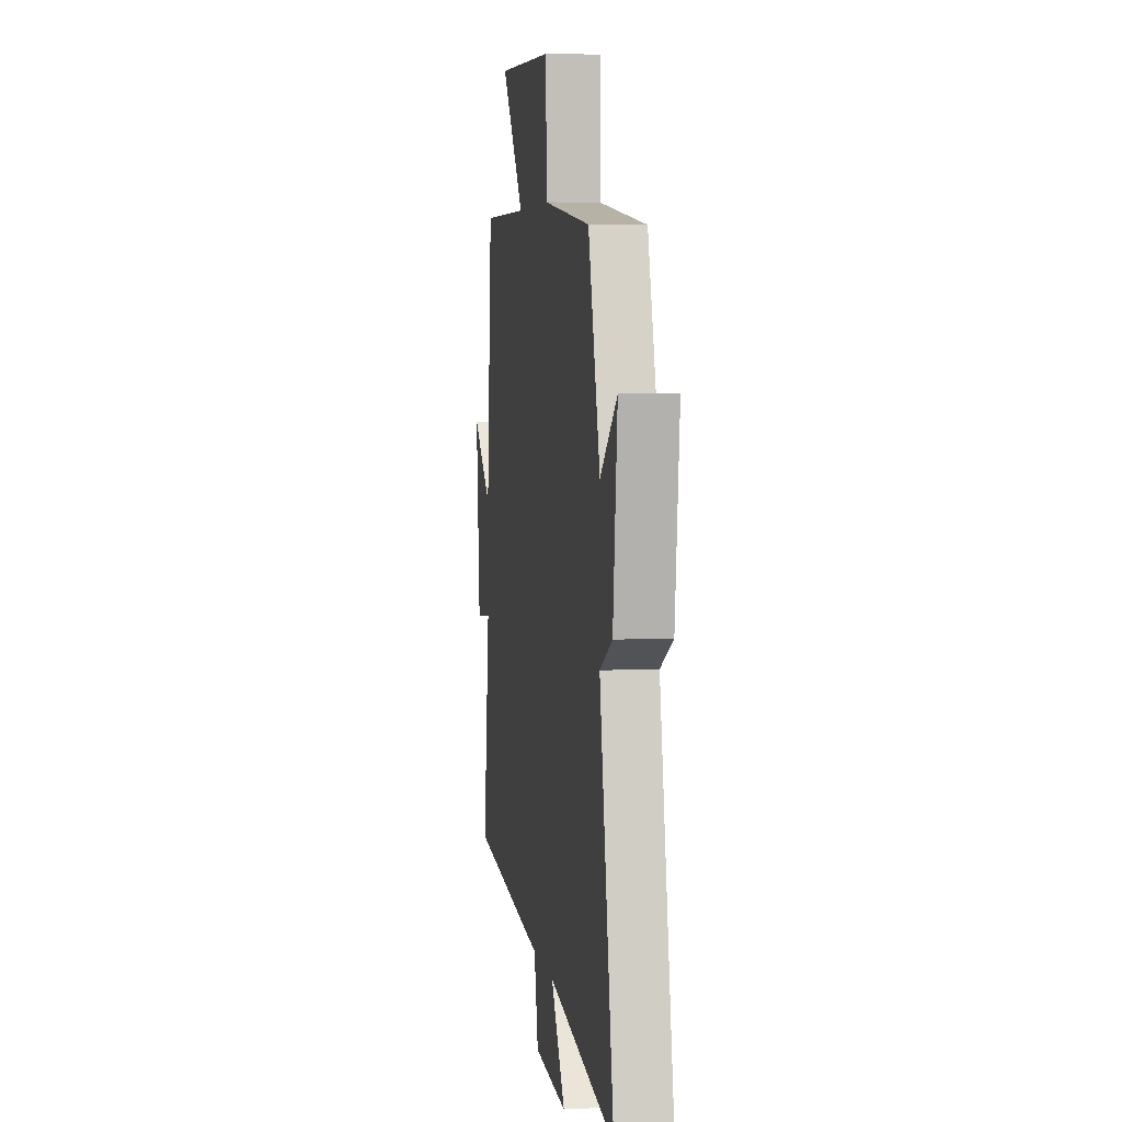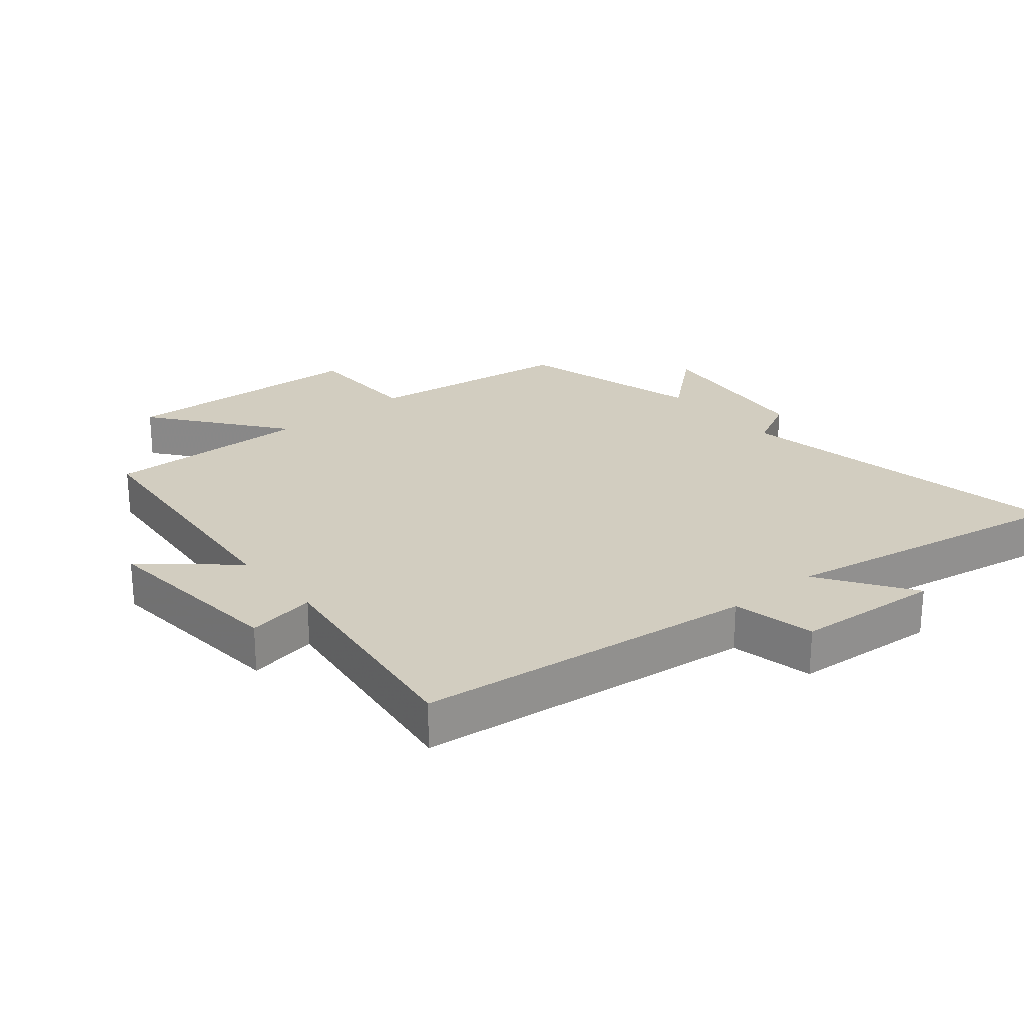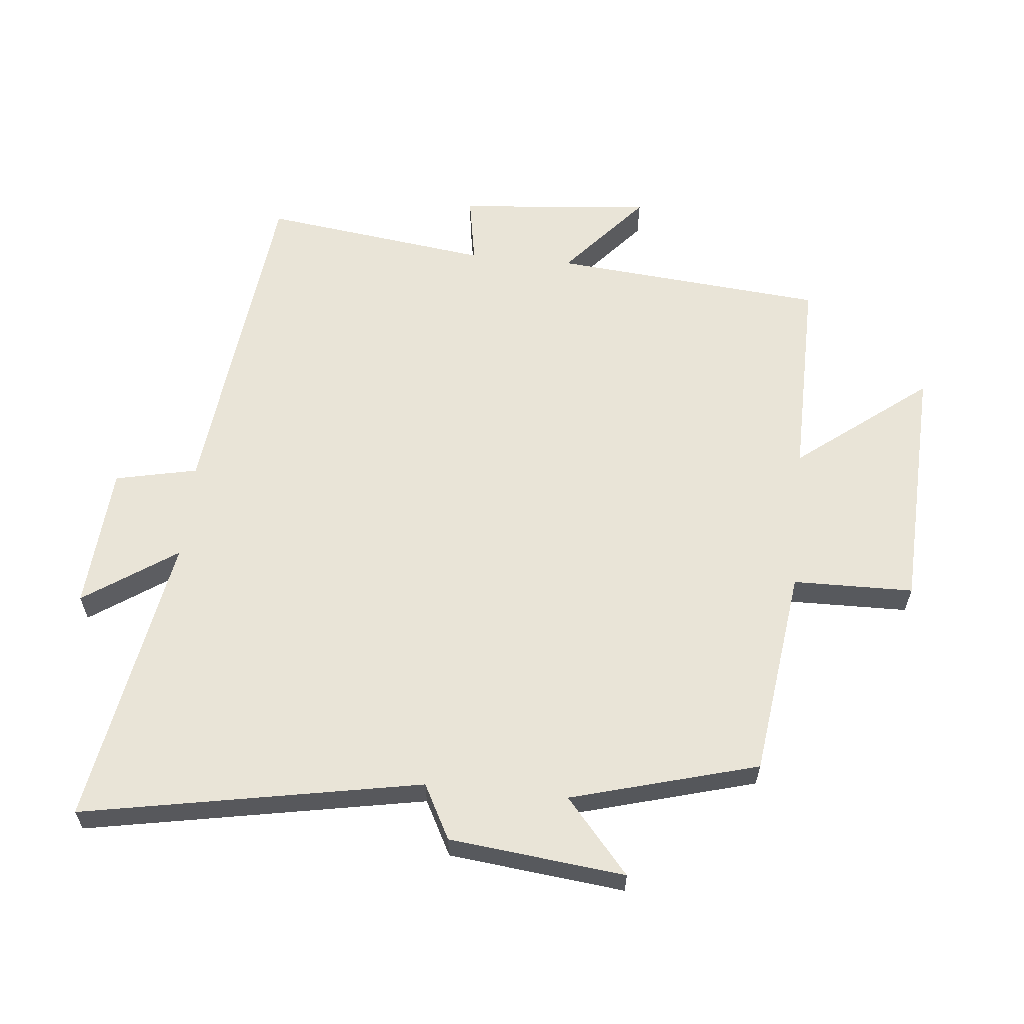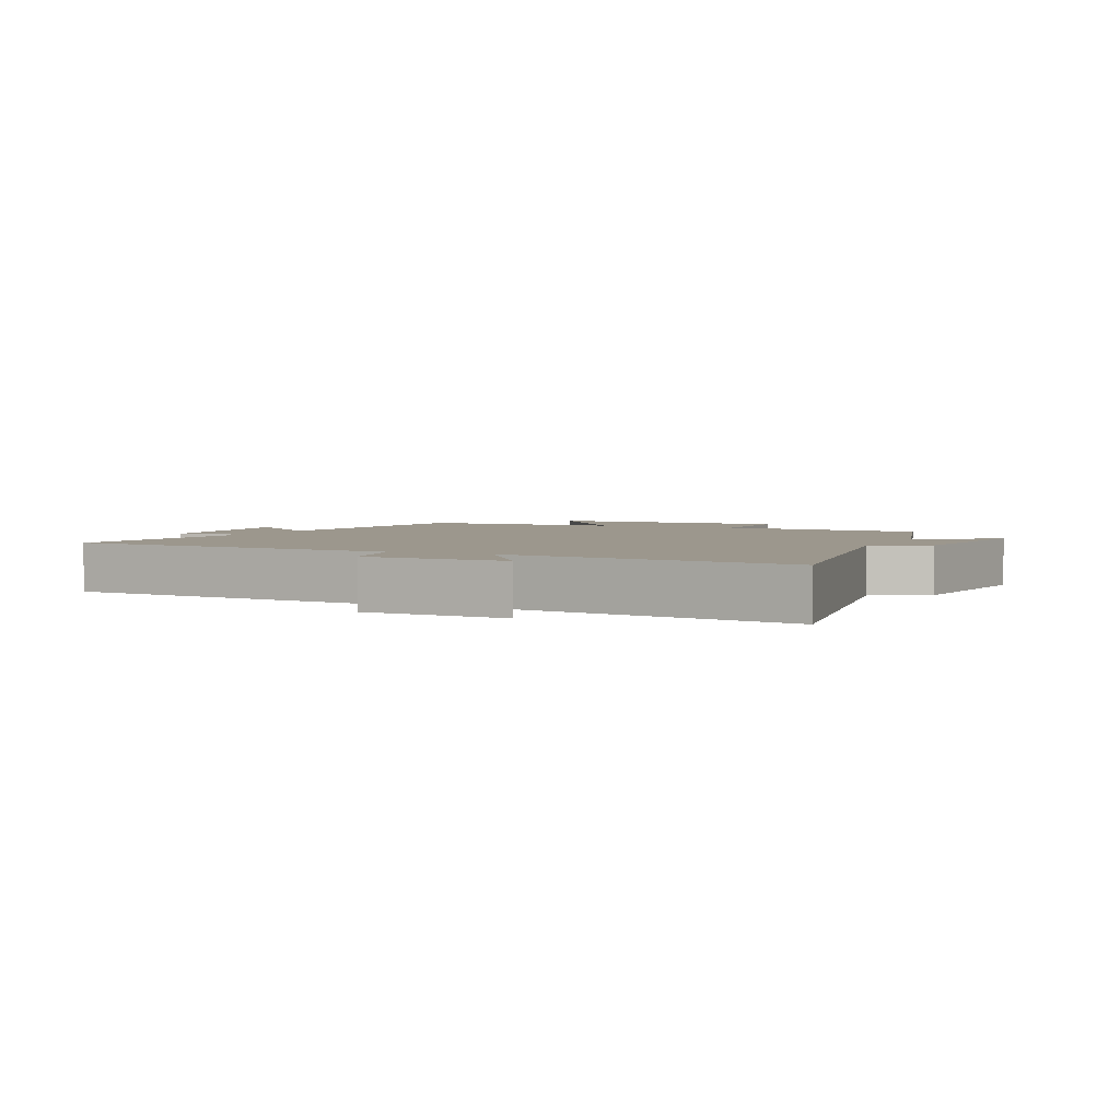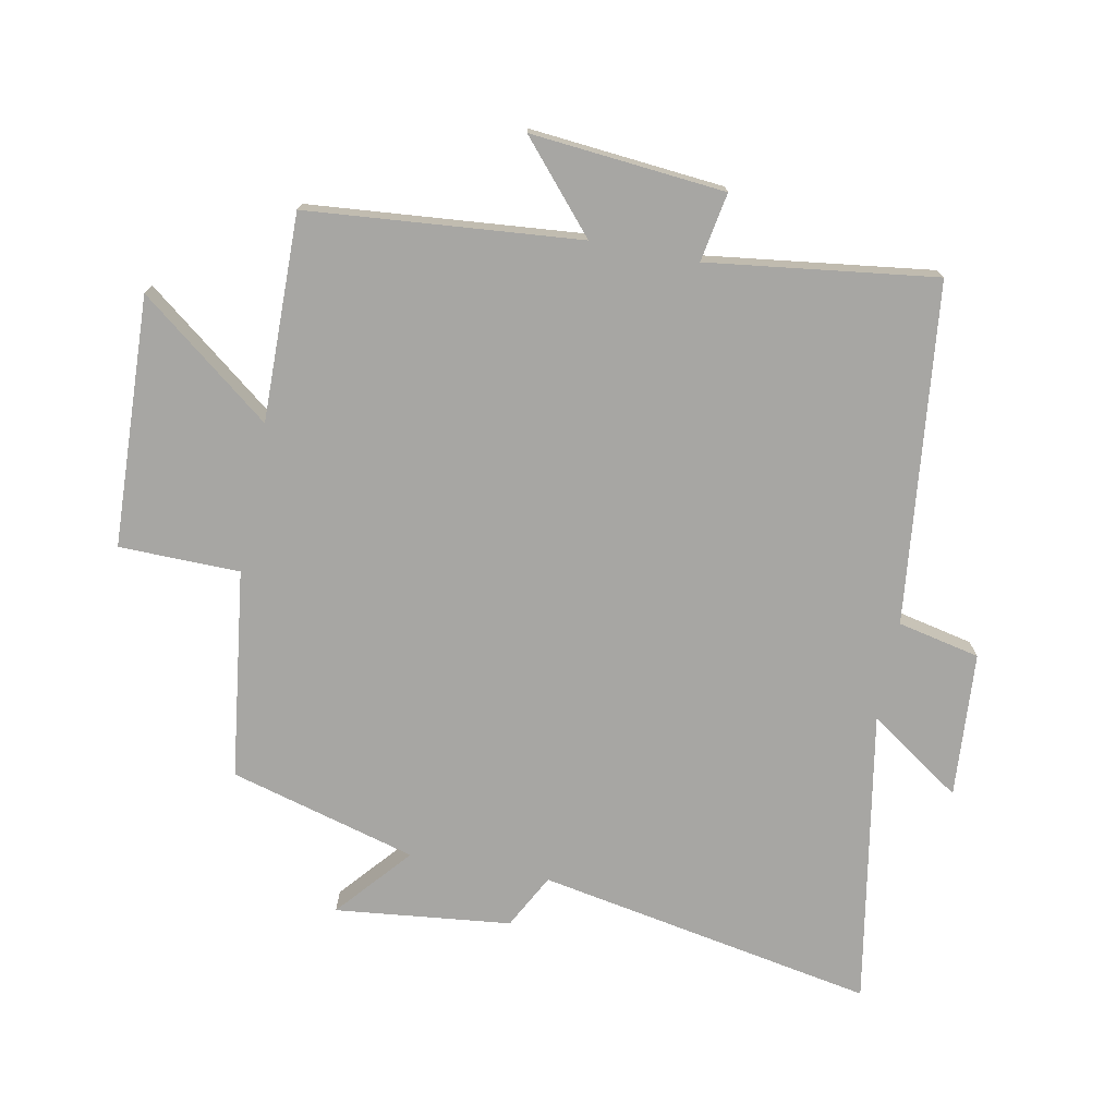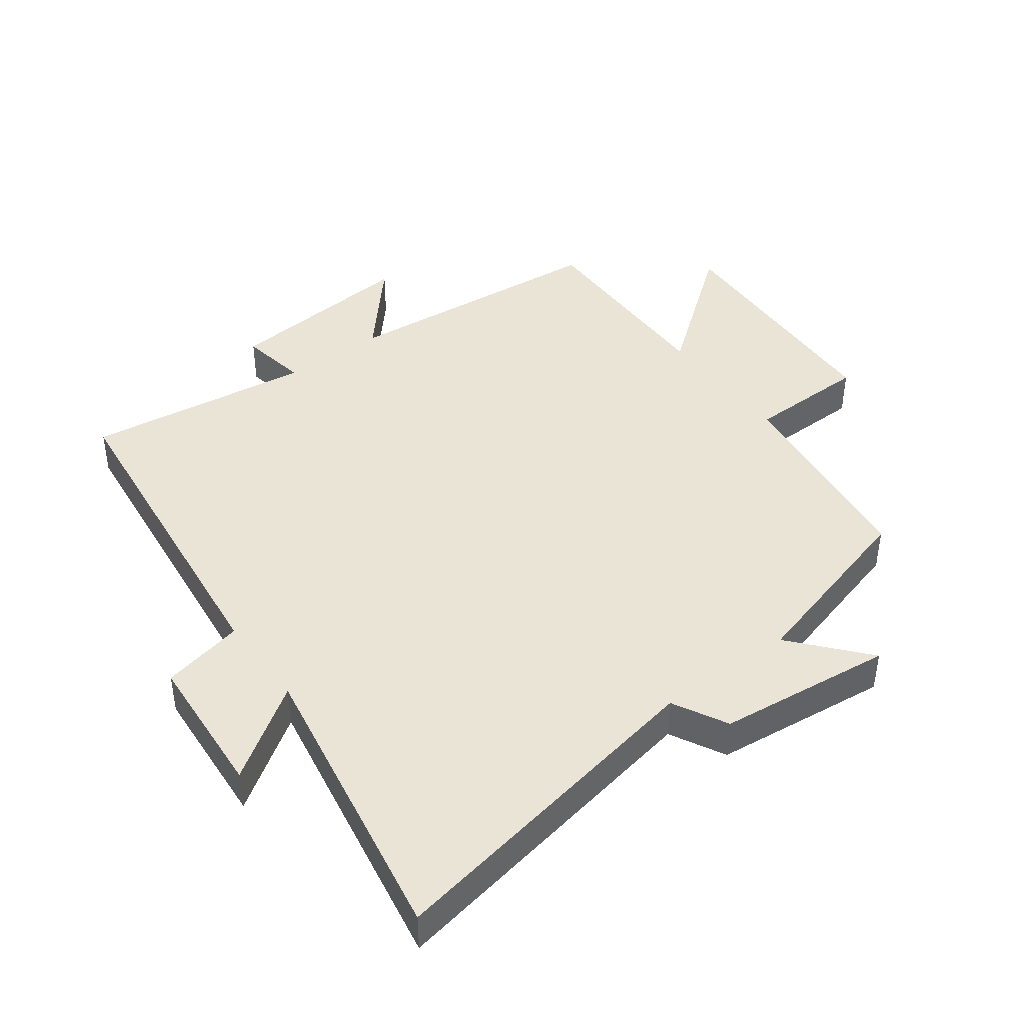
<metadata>
{"format":"obj","ext":"obj","renderer":"f3d","projection":"perspective","resolution":1024,"background":"white","views":[{"elev":4.8,"azim":-98.9,"up":"+Z"},{"elev":24.5,"azim":140.5,"up":"+Y"},{"elev":60.8,"azim":-84.3,"up":"+Y"},{"elev":2.9,"azim":-155.3,"up":"+Y"},{"elev":-74.2,"azim":79.0,"up":"+Y"},{"elev":42.7,"azim":-126.5,"up":"+Y"}]}
</metadata>
<code>
v -0.598 0.07 -0.58
v -0.5 0.07 -0.053
v -0.585 0.07 -0.008
v -0.615 0.07 0.266
v -0.5 0.07 0.167
v -0.419 0.07 0.458
v -0.093 0.07 0.5
v -0.09 0.07 0.688
v 0.3 0.07 0.704
v 0.141 0.07 0.5
v 0.463 0.07 0.504
v 0.5 0.07 0.08
v 0.635 0.07 0.197
v 0.607 0.07 -0.105
v 0.5 0.07 -0.086
v 0.546 0.07 -0.441
v 0.017 0.07 -0.5
v -0.011 0.07 -0.628
v -0.237 0.07 -0.644
v -0.139 0.07 -0.5
v -0.598 0 -0.58
v -0.5 0 -0.053
v -0.585 0 -0.008
v -0.615 0 0.266
v -0.5 0 0.167
v -0.419 0 0.458
v -0.093 0 0.5
v -0.09 0 0.688
v 0.3 0 0.704
v 0.141 0 0.5
v 0.463 0 0.504
v 0.5 0 0.08
v 0.635 0 0.197
v 0.607 0 -0.105
v 0.5 0 -0.086
v 0.546 0 -0.441
v 0.017 0 -0.5
v -0.011 0 -0.628
v -0.237 0 -0.644
v -0.139 0 -0.5
f 17 18 19 20
f 15 16 17 20
f 15 20 1 2
f 12 13 14 15
f 15 2 3
f 12 15 3
f 11 12 3
f 10 11 3
f 7 8 9 10
f 5 6 7 10
f 5 10 3
f 3 4 5
f 40 39 38 37
f 40 37 36 35
f 22 21 40 35
f 35 34 33 32
f 23 22 35
f 23 35 32
f 23 32 31
f 23 31 30
f 30 29 28 27
f 30 27 26 25
f 23 30 25
f 25 24 23
f 1 21 22 2
f 2 22 23 3
f 3 23 24 4
f 4 24 25 5
f 5 25 26 6
f 6 26 27 7
f 7 27 28 8
f 8 28 29 9
f 9 29 30 10
f 10 30 31 11
f 11 31 32 12
f 12 32 33 13
f 13 33 34 14
f 14 34 35 15
f 15 35 36 16
f 16 36 37 17
f 17 37 38 18
f 18 38 39 19
f 19 39 40 20
f 20 40 21 1

</code>
